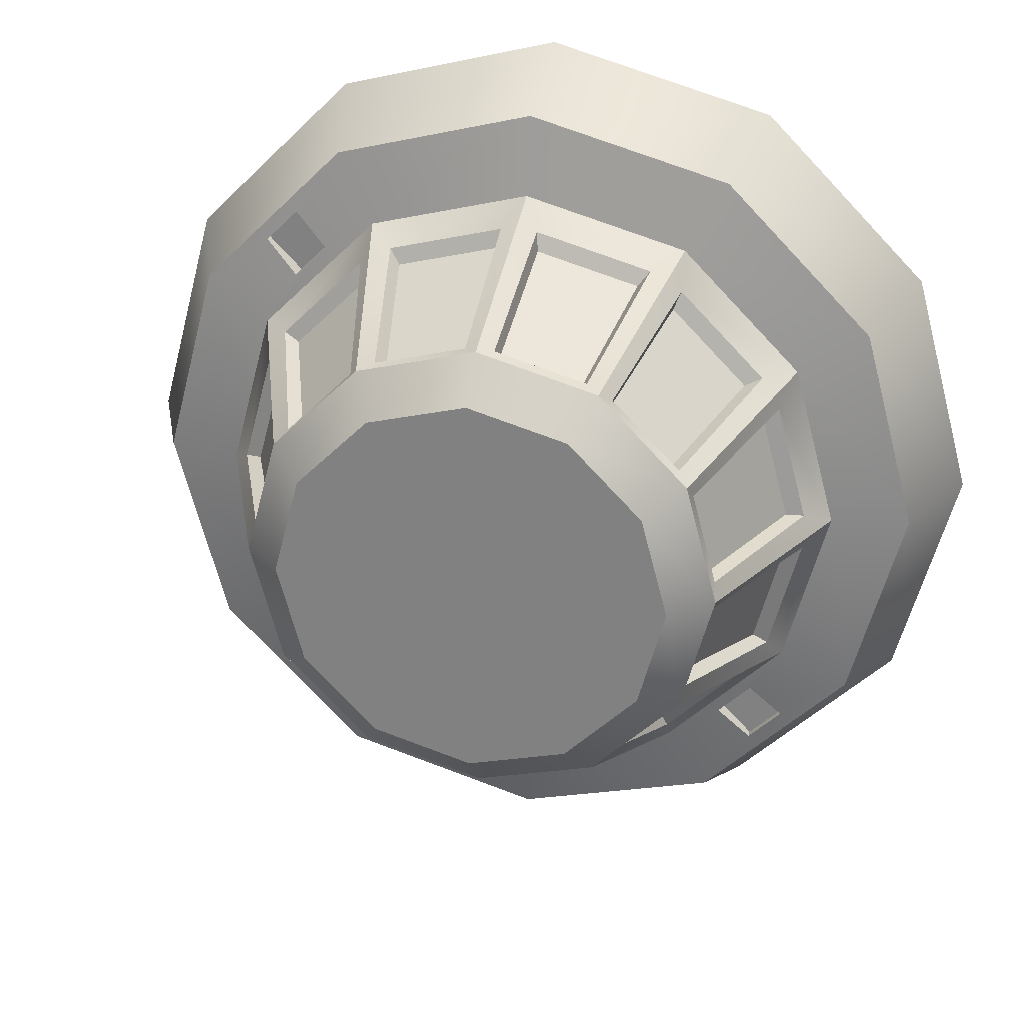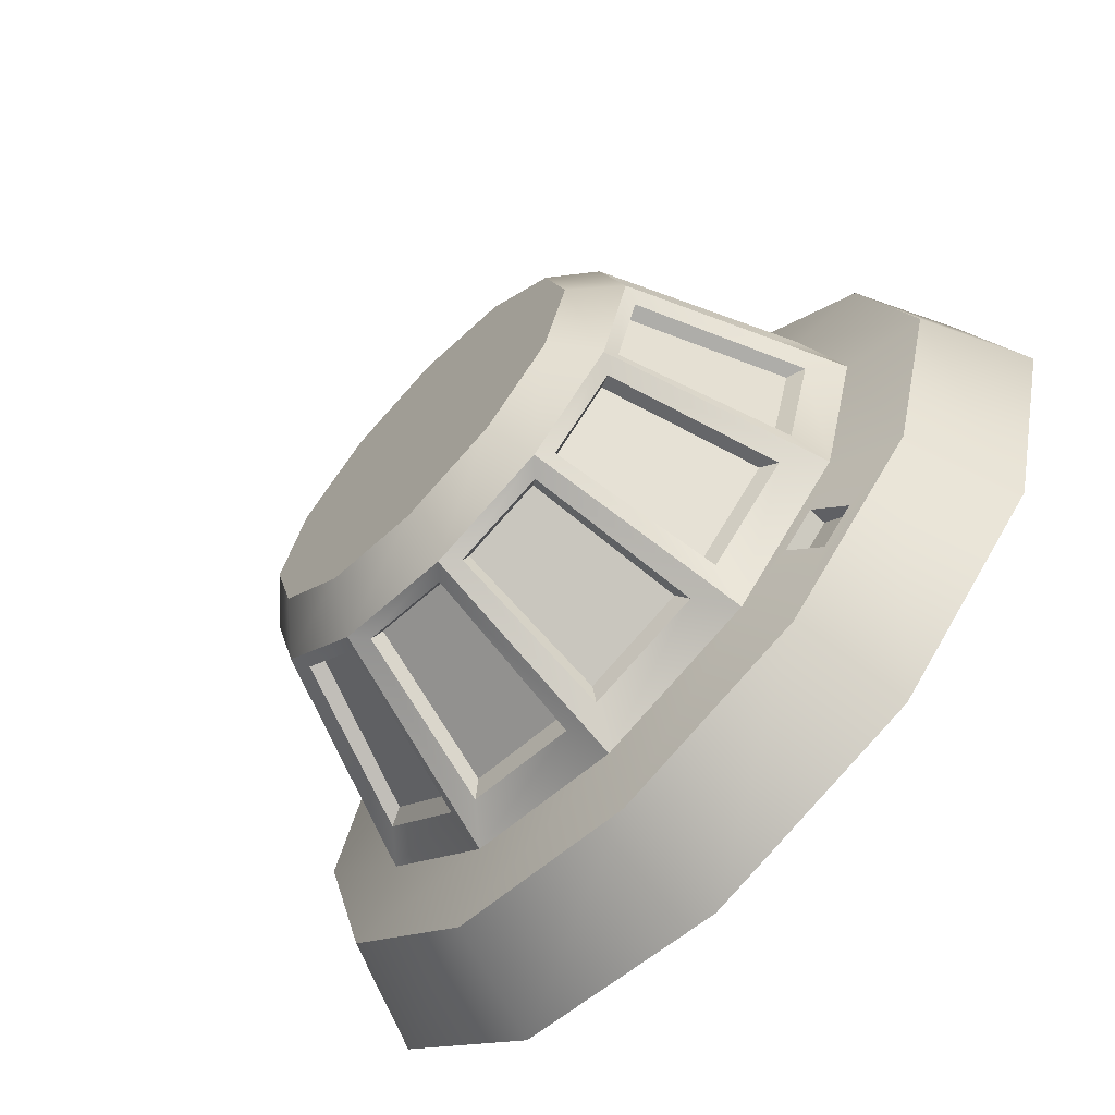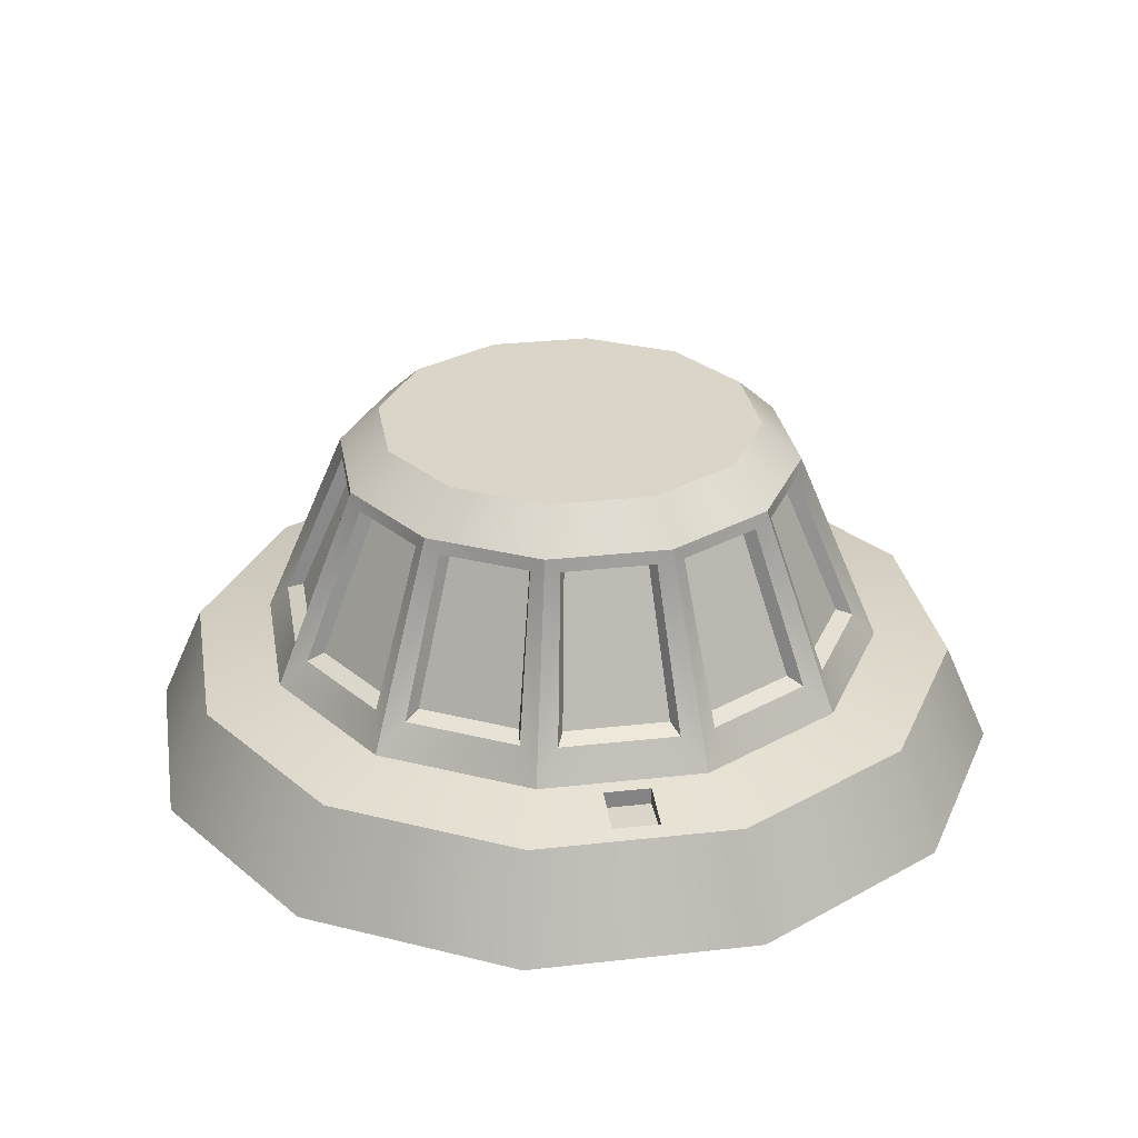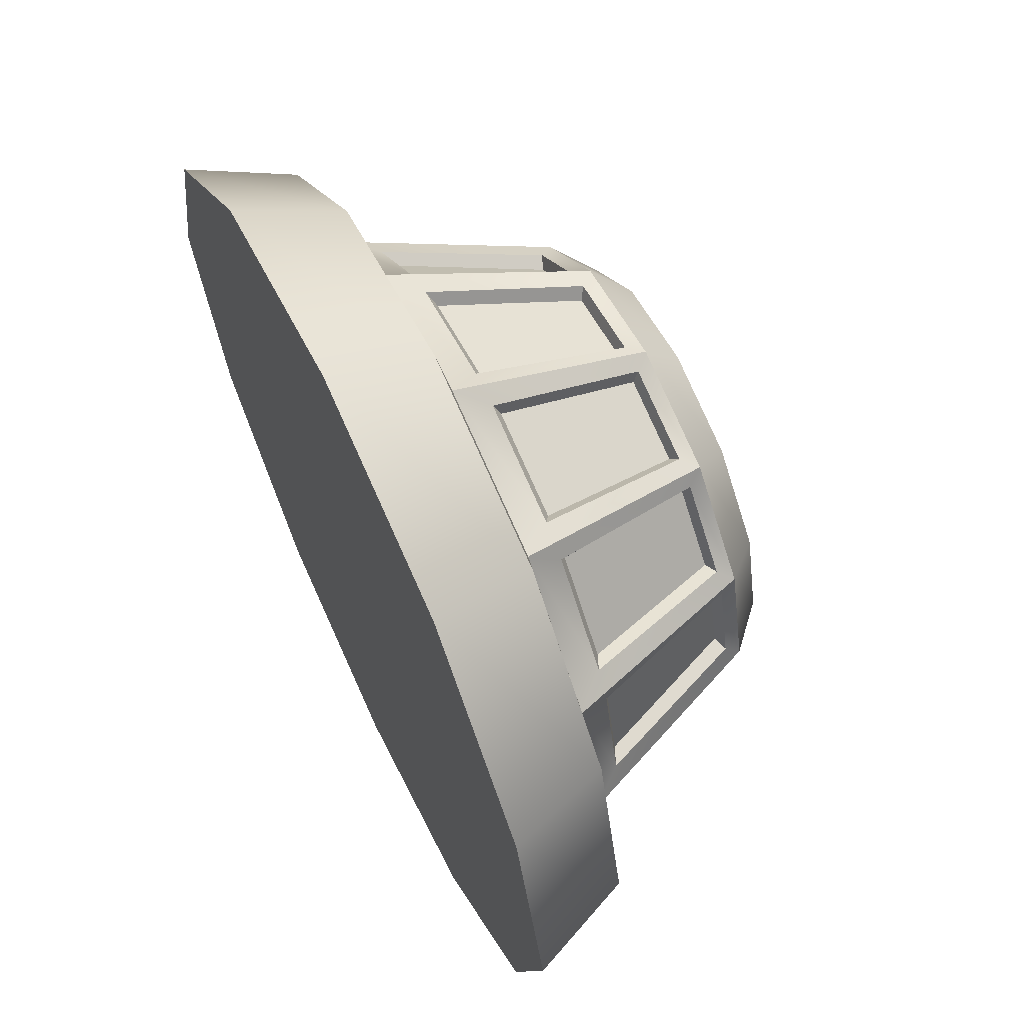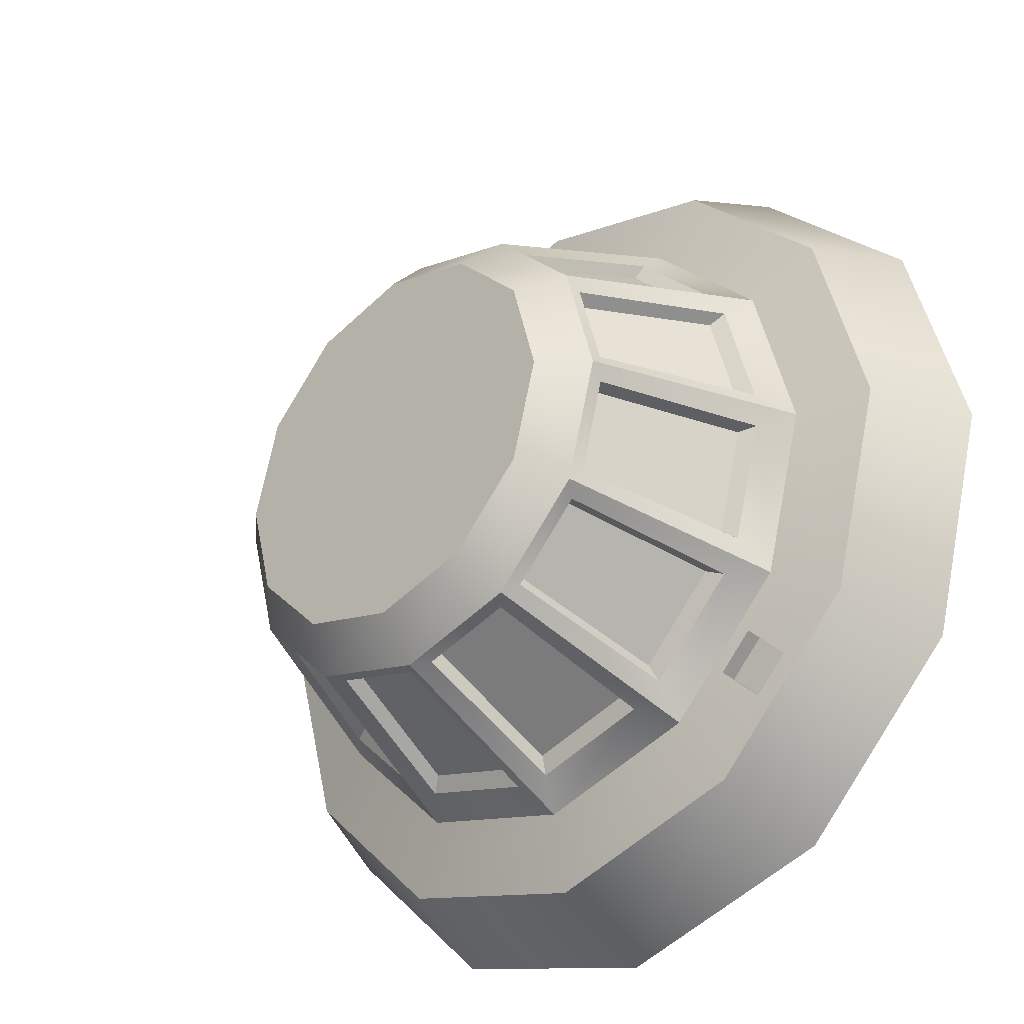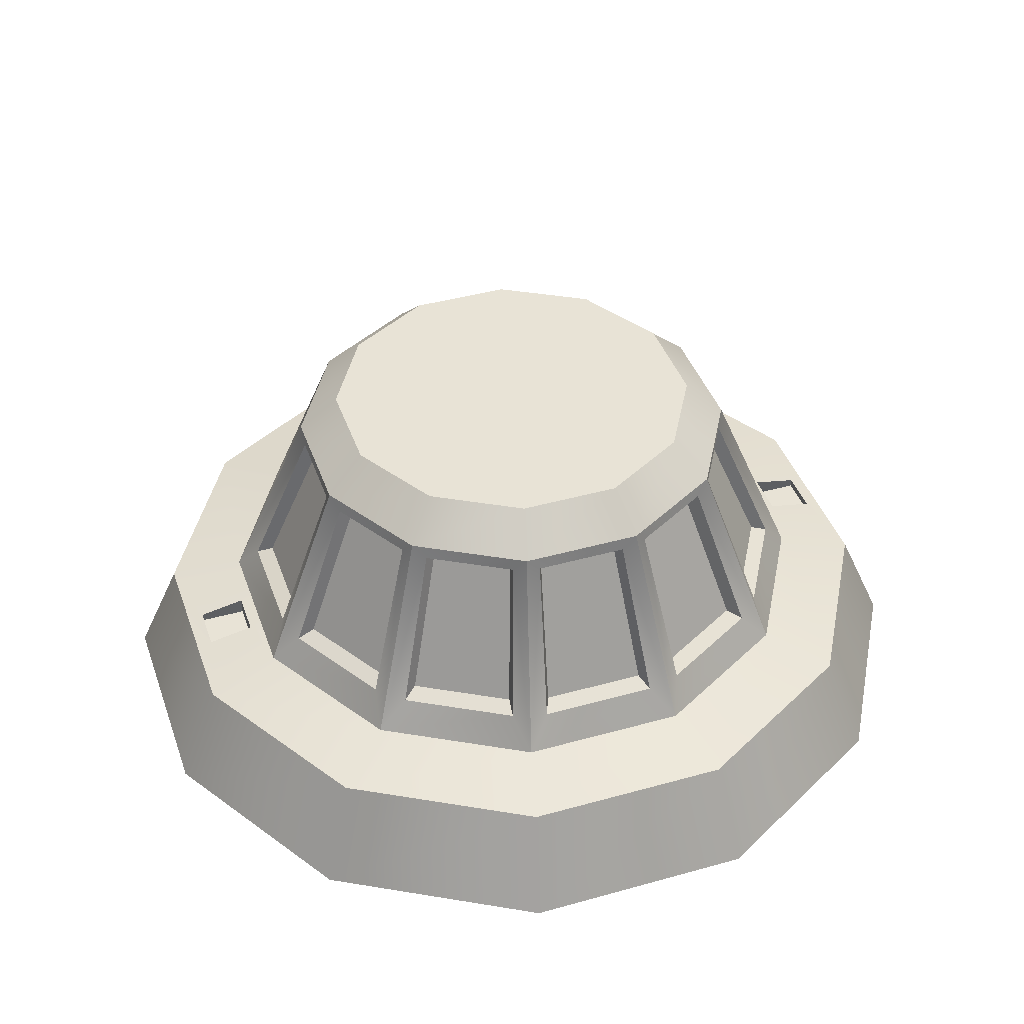
<metadata>
{"format":"obj","ext":"obj","renderer":"f3d","projection":"perspective","resolution":1024,"background":"white","views":[{"elev":26.7,"azim":-166.0,"up":"+Z"},{"elev":-66.8,"azim":-133.8,"up":"+Z"},{"elev":29.1,"azim":-144.5,"up":"+Y"},{"elev":65.5,"azim":64.7,"up":"+Z"},{"elev":-32.5,"azim":-136.8,"up":"+Z"},{"elev":41.6,"azim":-63.7,"up":"+Y"}]}
</metadata>
<code>
g default
v -1.211 0.1597 1.376
v -1.263 0.1597 1.323
v -1.316 0.1597 1.376
v -1.264 0.1597 1.429
v -1.263 0.1732 1.323
v -1.211 0.1879 1.376
v -1.264 0.1878 1.429
v -1.316 0.1732 1.376
v -0.6097 0.1918 2.214
v -0.6042 0.2431 2.165
v -0.6782 0.5139 2.095
v -0.6614 0.4902 2.079
v -0.4208 0.1918 2.025
v -0.5394 0.5139 1.957
v -0.4698 0.2431 2.031
v -0.5562 0.4902 1.973
v -0.8679 0.1918 2.283
v -0.8385 0.2431 2.243
v -0.8679 0.5139 2.146
v -0.8449 0.4902 2.14
v -0.655 0.2431 2.194
v -0.7012 0.4902 2.102
v -1.126 0.1918 2.214
v -1.081 0.2431 2.194
v -1.058 0.5139 2.095
v -1.035 0.4902 2.102
v -0.8972 0.2431 2.243
v -0.8908 0.4902 2.14
v -1.315 0.1918 2.025
v -1.266 0.2431 2.031
v -1.196 0.5139 1.957
v -1.18 0.4902 1.973
v -1.132 0.2431 2.165
v -1.074 0.4902 2.079
v -1.384 0.1918 1.767
v -1.344 0.2431 1.796
v -1.247 0.5139 1.767
v -1.241 0.4902 1.79
v -1.295 0.2431 1.98
v -1.203 0.4902 1.934
v -1.315 0.1918 1.509
v -1.295 0.2431 1.554
v -1.196 0.5139 1.577
v -1.203 0.4902 1.6
v -1.344 0.2431 1.738
v -1.241 0.4902 1.744
v -1.126 0.1918 1.32
v -1.132 0.2431 1.369
v -1.058 0.5139 1.438
v -1.074 0.4902 1.455
v -1.266 0.2431 1.503
v -1.18 0.4902 1.56
v -0.8679 0.1918 1.251
v -0.8972 0.2431 1.29
v -0.8679 0.5139 1.388
v -0.8908 0.4902 1.394
v -1.081 0.2431 1.339
v -1.035 0.4902 1.432
v -0.6097 0.1918 1.32
v -0.655 0.2431 1.339
v -0.6782 0.5139 1.438
v -0.7012 0.4902 1.432
v -0.8385 0.2431 1.29
v -0.8449 0.4902 1.394
v -0.4208 0.1918 1.509
v -0.4698 0.2431 1.503
v -0.5394 0.5139 1.577
v -0.5562 0.4902 1.56
v -0.6042 0.2431 1.369
v -0.6614 0.4902 1.455
v -0.3516 0.1918 1.767
v -0.3913 0.2431 1.738
v -0.4885 0.5139 1.767
v -0.4947 0.4902 1.744
v -0.4405 0.2431 1.554
v -0.5332 0.4902 1.6
v -0.4405 0.2431 1.98
v -0.5332 0.4902 1.934
v -0.3913 0.2431 1.796
v -0.4947 0.4902 1.79
v -0.6146 0.2544 2.138
v -0.6696 0.4814 2.058
v -0.4964 0.2544 2.02
v -0.577 0.4814 1.965
v -0.8343 0.2544 2.215
v -0.8416 0.4814 2.118
v -0.6728 0.2544 2.172
v -0.7151 0.4814 2.084
v -1.063 0.2544 2.172
v -1.021 0.4814 2.084
v -0.9014 0.2544 2.215
v -0.8942 0.4814 2.118
v -1.239 0.2544 2.02
v -1.159 0.4814 1.965
v -1.121 0.2544 2.138
v -1.066 0.4814 2.058
v -1.316 0.2544 1.8
v -1.219 0.4814 1.793
v -1.273 0.2544 1.962
v -1.185 0.4814 1.92
v -1.273 0.2544 1.572
v -1.185 0.4814 1.614
v -1.316 0.2544 1.733
v -1.219 0.4814 1.741
v -1.121 0.2544 1.395
v -1.066 0.4814 1.476
v -1.239 0.2544 1.514
v -1.159 0.4814 1.569
v -0.9014 0.2544 1.319
v -0.8942 0.4814 1.416
v -1.063 0.2544 1.362
v -1.021 0.4814 1.45
v -0.6728 0.2544 1.362
v -0.7151 0.4814 1.45
v -0.8343 0.2544 1.319
v -0.8416 0.4814 1.416
v -0.4964 0.2544 1.514
v -0.577 0.4814 1.569
v -0.6146 0.2544 1.395
v -0.6696 0.4814 1.476
v -0.4195 0.2544 1.733
v -0.5168 0.4814 1.741
v -0.4628 0.2544 1.572
v -0.5507 0.4814 1.614
v -0.4628 0.2544 1.962
v -0.5507 0.4814 1.92
v -0.4195 0.2544 1.8
v -0.5168 0.4814 1.793
v -0.8679 0.5734 2.08
v -0.7111 0.5734 2.038
v -0.8679 0.5734 1.767
v -1.025 0.5734 2.038
v -1.139 0.5734 1.924
v -1.181 0.5734 1.767
v -1.139 0.5734 1.61
v -1.025 0.5734 1.495
v -0.8679 0.5734 1.453
v -0.7111 0.5734 1.495
v -0.5963 0.5734 1.61
v -0.5543 0.5734 1.767
v -0.5963 0.5734 1.924
v -0.8679 0.002631 1.767
v -0.5106 0.002631 2.386
v -0.8679 0.002631 2.481
v -1.225 0.002631 2.386
v -1.487 0.002631 2.124
v -1.582 0.002631 1.767
v -1.487 0.002631 1.41
v -1.225 0.002631 1.148
v -0.8679 0.002631 1.052
v -0.5106 0.002631 1.148
v -0.2491 0.002631 1.41
v -0.1534 0.002631 1.767
v -0.2491 0.002631 2.124
v -0.8679 0.1681 2.408
v -0.5473 0.1681 2.322
v -1.188 0.1681 2.322
v -1.423 0.1681 2.087
v -1.509 0.1681 1.767
v -1.423 0.1681 1.446
v -1.188 0.1681 1.212
v -0.8679 0.1681 1.126
v -0.5473 0.1681 1.212
v -0.3127 0.1681 1.446
v -0.2268 0.1681 1.767
v -0.3127 0.1681 2.087
v -0.4207 0.1725 2.164
v -0.4737 0.1726 2.216
v -0.5263 0.1873 2.163
v -0.4733 0.1872 2.111
v -0.5263 0.1587 2.163
v -0.4733 0.1587 2.111
v -0.4737 0.1587 2.216
v -0.4207 0.1587 2.164
g smoke_detector
f 1 2 3 4
f 5 2 1 6
f 6 1 4 7
f 7 4 3 8
f 8 3 2 5
f 9 10 12 11
f 13 14 16 15
f 17 18 20 19
f 9 11 22 21
f 23 24 26 25
f 17 19 28 27
f 29 30 32 31
f 23 25 34 33
f 35 36 38 37
f 29 31 40 39
f 41 42 44 43
f 35 37 46 45
f 47 48 50 49
f 41 43 52 51
f 53 54 56 55
f 47 49 58 57
f 59 60 62 61
f 53 55 64 63
f 65 66 68 67
f 59 61 70 69
f 71 72 74 73
f 65 67 76 75
f 13 77 78 14
f 71 73 80 79
f 10 81 82 12
f 15 16 84 83
f 18 85 86 20
f 21 22 88 87
f 24 89 90 26
f 27 28 92 91
f 30 93 94 32
f 33 34 96 95
f 36 97 98 38
f 39 40 100 99
f 42 101 102 44
f 45 46 104 103
f 48 105 106 50
f 51 52 108 107
f 54 109 110 56
f 57 58 112 111
f 60 113 114 62
f 63 64 116 115
f 66 117 118 68
f 69 70 120 119
f 72 121 122 74
f 75 76 124 123
f 77 125 126 78
f 79 80 128 127
f 84 82 81 83
f 88 86 85 87
f 92 90 89 91
f 96 94 93 95
f 100 98 97 99
f 104 102 101 103
f 108 106 105 107
f 112 110 109 111
f 116 114 113 115
f 120 118 117 119
f 124 122 121 123
f 128 126 125 127
f 129 130 131 132
f 133 132 131 134
f 135 134 131 136
f 137 136 131 138
f 139 138 131 140
f 141 140 131 130
f 142 143 144 145
f 142 145 146 147
f 142 147 148 149
f 142 149 150 151
f 142 151 152 153
f 142 153 154 143
f 14 11 12 16
f 9 13 15 10
f 11 19 20 22
f 17 9 21 18
f 19 25 26 28
f 23 17 27 24
f 25 31 32 34
f 29 23 33 30
f 31 37 38 40
f 35 29 39 36
f 37 43 44 46
f 41 35 45 42
f 43 49 50 52
f 47 41 51 48
f 49 55 56 58
f 53 47 57 54
f 55 61 62 64
f 59 53 63 60
f 61 67 68 70
f 65 59 69 66
f 67 73 74 76
f 71 65 75 72
f 73 14 78 80
f 13 71 79 77
f 16 12 82 84
f 10 15 83 81
f 22 20 86 88
f 18 21 87 85
f 28 26 90 92
f 24 27 91 89
f 34 32 94 96
f 30 33 95 93
f 40 38 98 100
f 36 39 99 97
f 46 44 102 104
f 42 45 103 101
f 52 50 106 108
f 48 51 107 105
f 58 56 110 112
f 54 57 111 109
f 64 62 114 116
f 60 63 115 113
f 70 68 118 120
f 66 69 119 117
f 76 74 122 124
f 72 75 123 121
f 80 78 126 128
f 77 79 127 125
f 19 11 130 129
f 25 19 129 132
f 31 25 132 133
f 37 31 133 134
f 43 37 134 135
f 49 43 135 136
f 55 49 136 137
f 61 55 137 138
f 67 61 138 139
f 73 67 139 140
f 14 73 140 141
f 11 14 141 130
f 9 17 155 156
f 17 23 157 155
f 23 29 158 157
f 29 35 159 158
f 35 41 160 159
f 47 53 162 161
f 53 59 163 162
f 59 65 164 163
f 65 71 165 164
f 71 13 166 165
f 156 155 144 143
f 155 157 145 144
f 157 158 146 145
f 158 159 147 146
f 159 160 148 147
f 160 161 149 148
f 161 162 150 149
f 162 163 151 150
f 163 164 152 151
f 164 165 153 152
f 165 166 154 153
f 166 156 143 154
f 169 171 172 170
f 168 173 171 169
f 167 174 173 168
f 170 172 174 167
f 174 172 171 173
f 167 168 156 166
f 168 169 9 156
f 169 170 13 9
f 170 167 166 13
f 5 6 47 161
f 6 7 41 47
f 7 8 160 41
f 8 5 161 160

</code>
